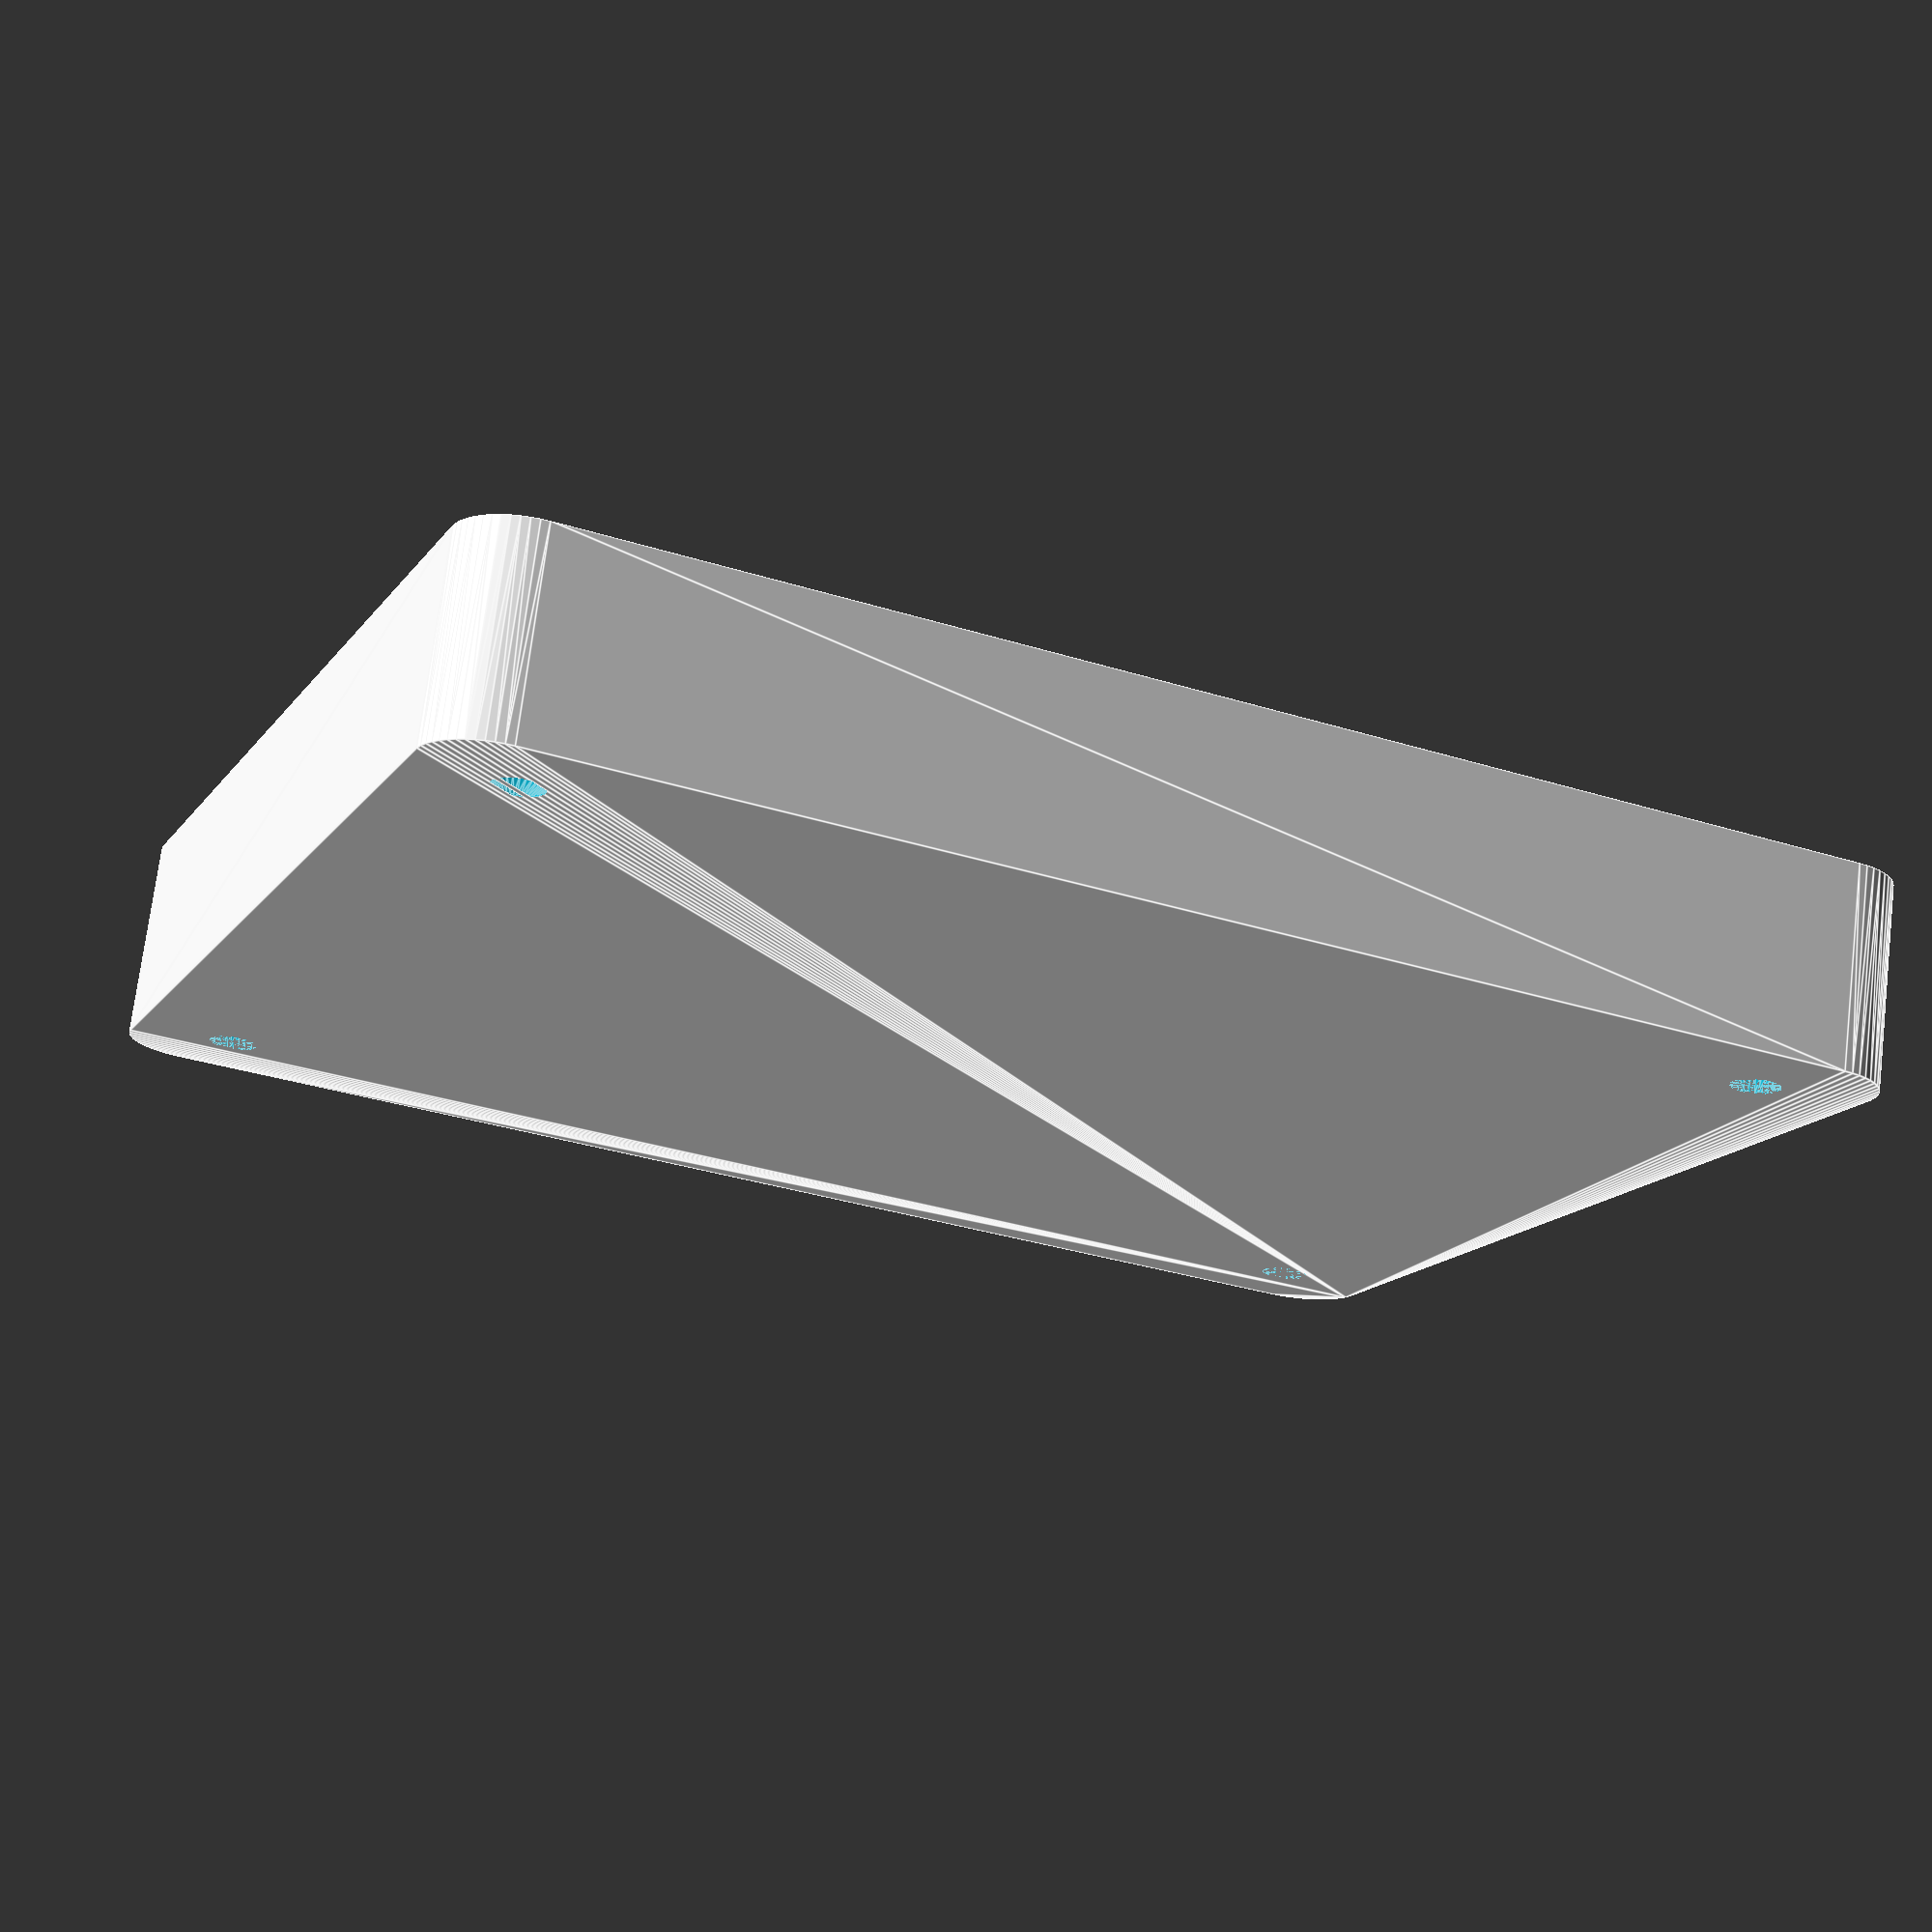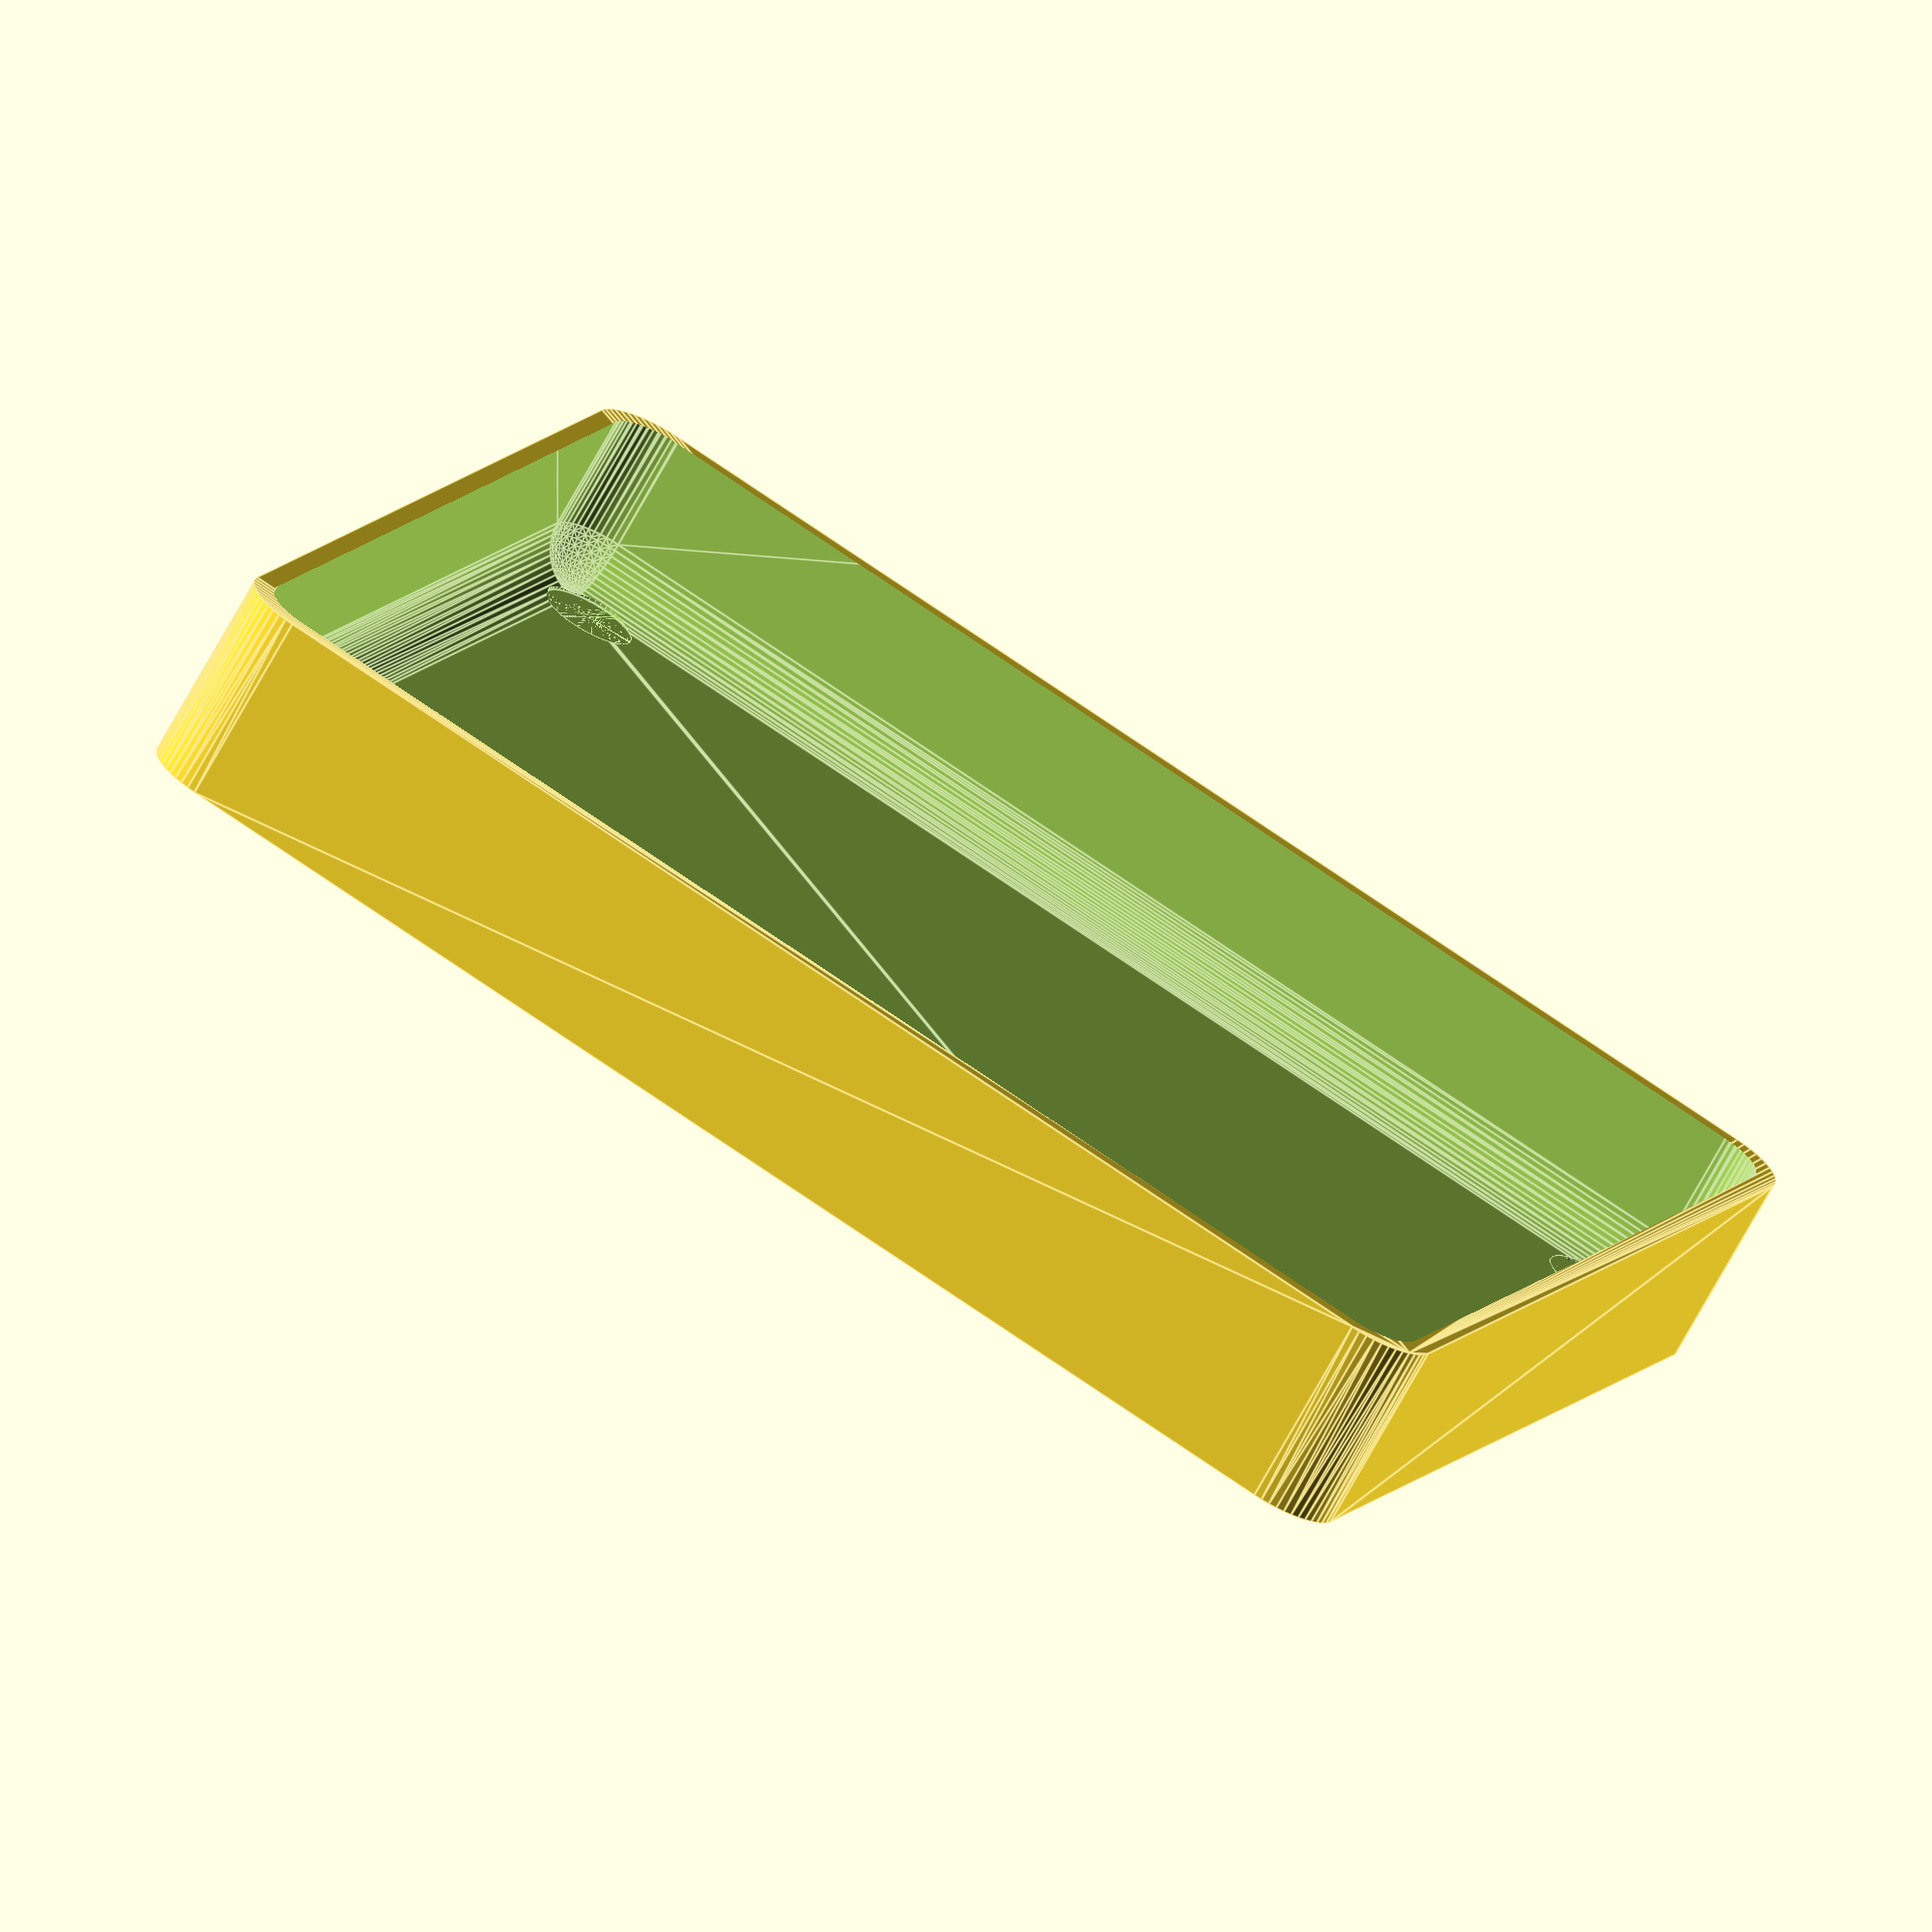
<openscad>
$fn = 50;


difference() {
	union() {
		hull() {
			translate(v = [-40.0000000000, 47.5000000000, 0]) {
				cylinder(h = 15, r = 5);
			}
			translate(v = [40.0000000000, 47.5000000000, 0]) {
				cylinder(h = 15, r = 5);
			}
			translate(v = [-40.0000000000, -47.5000000000, 0]) {
				cylinder(h = 15, r = 5);
			}
			translate(v = [40.0000000000, -47.5000000000, 0]) {
				cylinder(h = 15, r = 5);
			}
		}
	}
	union() {
		translate(v = [-37.5000000000, -45.0000000000, 2]) {
			rotate(a = [0, 0, 0]) {
				difference() {
					union() {
						translate(v = [0, 0, -2.0000000000]) {
							cylinder(h = 2, r = 1.5000000000);
						}
						translate(v = [0, 0, -1.9000000000]) {
							cylinder(h = 1.9000000000, r1 = 1.8000000000, r2 = 3.6000000000);
						}
						cylinder(h = 250, r = 3.6000000000);
						translate(v = [0, 0, -2.0000000000]) {
							cylinder(h = 2, r = 1.8000000000);
						}
						translate(v = [0, 0, -2.0000000000]) {
							cylinder(h = 2, r = 1.5000000000);
						}
					}
					union();
				}
			}
		}
		translate(v = [37.5000000000, -45.0000000000, 2]) {
			rotate(a = [0, 0, 0]) {
				difference() {
					union() {
						translate(v = [0, 0, -2.0000000000]) {
							cylinder(h = 2, r = 1.5000000000);
						}
						translate(v = [0, 0, -1.9000000000]) {
							cylinder(h = 1.9000000000, r1 = 1.8000000000, r2 = 3.6000000000);
						}
						cylinder(h = 250, r = 3.6000000000);
						translate(v = [0, 0, -2.0000000000]) {
							cylinder(h = 2, r = 1.8000000000);
						}
						translate(v = [0, 0, -2.0000000000]) {
							cylinder(h = 2, r = 1.5000000000);
						}
					}
					union();
				}
			}
		}
		translate(v = [-37.5000000000, 45.0000000000, 2]) {
			rotate(a = [0, 0, 0]) {
				difference() {
					union() {
						translate(v = [0, 0, -2.0000000000]) {
							cylinder(h = 2, r = 1.5000000000);
						}
						translate(v = [0, 0, -1.9000000000]) {
							cylinder(h = 1.9000000000, r1 = 1.8000000000, r2 = 3.6000000000);
						}
						cylinder(h = 250, r = 3.6000000000);
						translate(v = [0, 0, -2.0000000000]) {
							cylinder(h = 2, r = 1.8000000000);
						}
						translate(v = [0, 0, -2.0000000000]) {
							cylinder(h = 2, r = 1.5000000000);
						}
					}
					union();
				}
			}
		}
		translate(v = [37.5000000000, 45.0000000000, 2]) {
			rotate(a = [0, 0, 0]) {
				difference() {
					union() {
						translate(v = [0, 0, -2.0000000000]) {
							cylinder(h = 2, r = 1.5000000000);
						}
						translate(v = [0, 0, -1.9000000000]) {
							cylinder(h = 1.9000000000, r1 = 1.8000000000, r2 = 3.6000000000);
						}
						cylinder(h = 250, r = 3.6000000000);
						translate(v = [0, 0, -2.0000000000]) {
							cylinder(h = 2, r = 1.8000000000);
						}
						translate(v = [0, 0, -2.0000000000]) {
							cylinder(h = 2, r = 1.5000000000);
						}
					}
					union();
				}
			}
		}
		translate(v = [0, 0, 2]) {
			hull() {
				union() {
					translate(v = [-39.5000000000, 47.0000000000, 4]) {
						cylinder(h = 52, r = 4);
					}
					translate(v = [-39.5000000000, 47.0000000000, 4]) {
						sphere(r = 4);
					}
					translate(v = [-39.5000000000, 47.0000000000, 56]) {
						sphere(r = 4);
					}
				}
				union() {
					translate(v = [39.5000000000, 47.0000000000, 4]) {
						cylinder(h = 52, r = 4);
					}
					translate(v = [39.5000000000, 47.0000000000, 4]) {
						sphere(r = 4);
					}
					translate(v = [39.5000000000, 47.0000000000, 56]) {
						sphere(r = 4);
					}
				}
				union() {
					translate(v = [-39.5000000000, -47.0000000000, 4]) {
						cylinder(h = 52, r = 4);
					}
					translate(v = [-39.5000000000, -47.0000000000, 4]) {
						sphere(r = 4);
					}
					translate(v = [-39.5000000000, -47.0000000000, 56]) {
						sphere(r = 4);
					}
				}
				union() {
					translate(v = [39.5000000000, -47.0000000000, 4]) {
						cylinder(h = 52, r = 4);
					}
					translate(v = [39.5000000000, -47.0000000000, 4]) {
						sphere(r = 4);
					}
					translate(v = [39.5000000000, -47.0000000000, 56]) {
						sphere(r = 4);
					}
				}
			}
		}
	}
}
</openscad>
<views>
elev=107.1 azim=247.8 roll=353.1 proj=p view=edges
elev=250.3 azim=291.0 roll=208.7 proj=o view=edges
</views>
